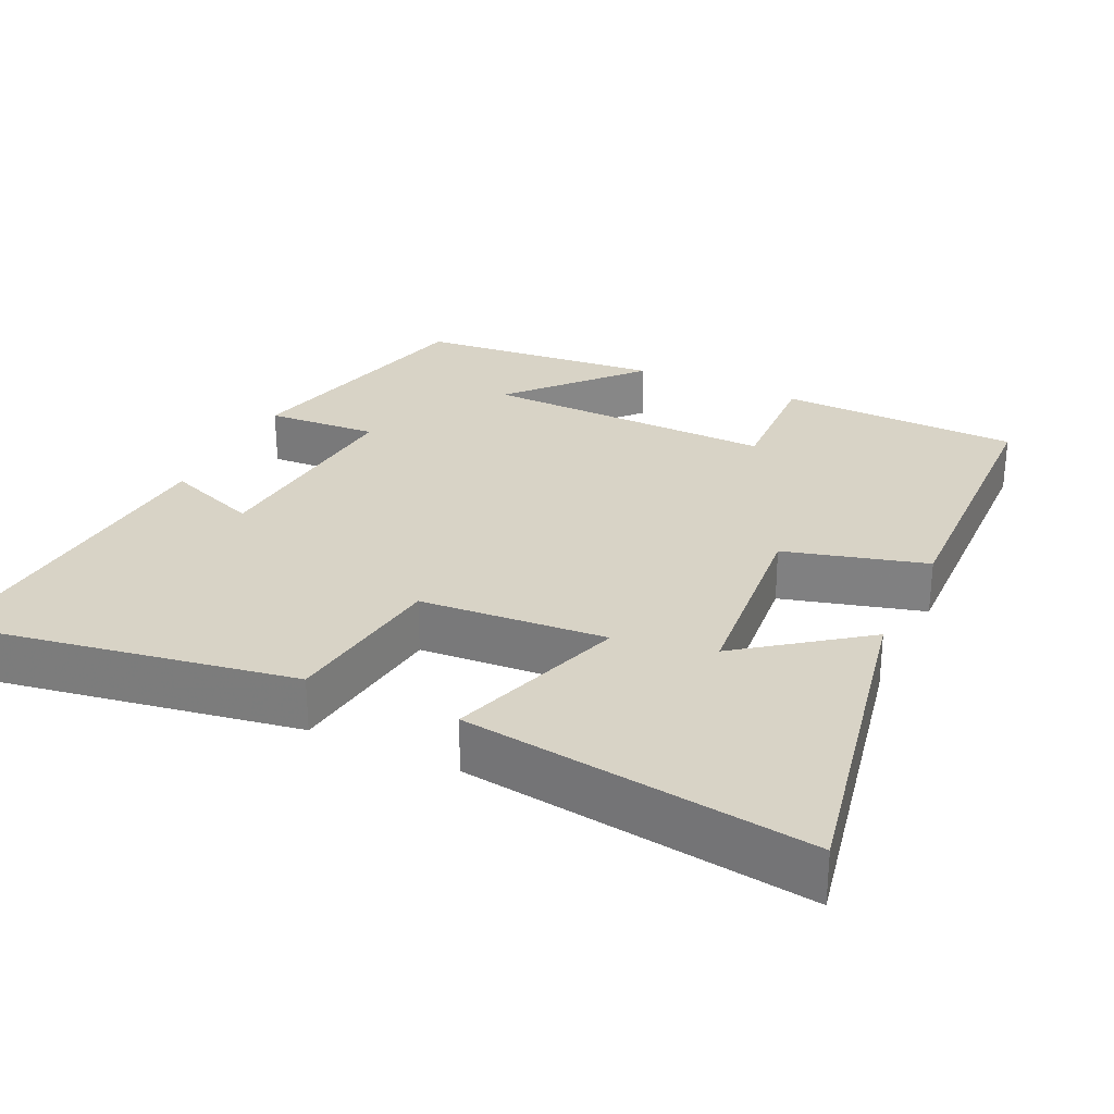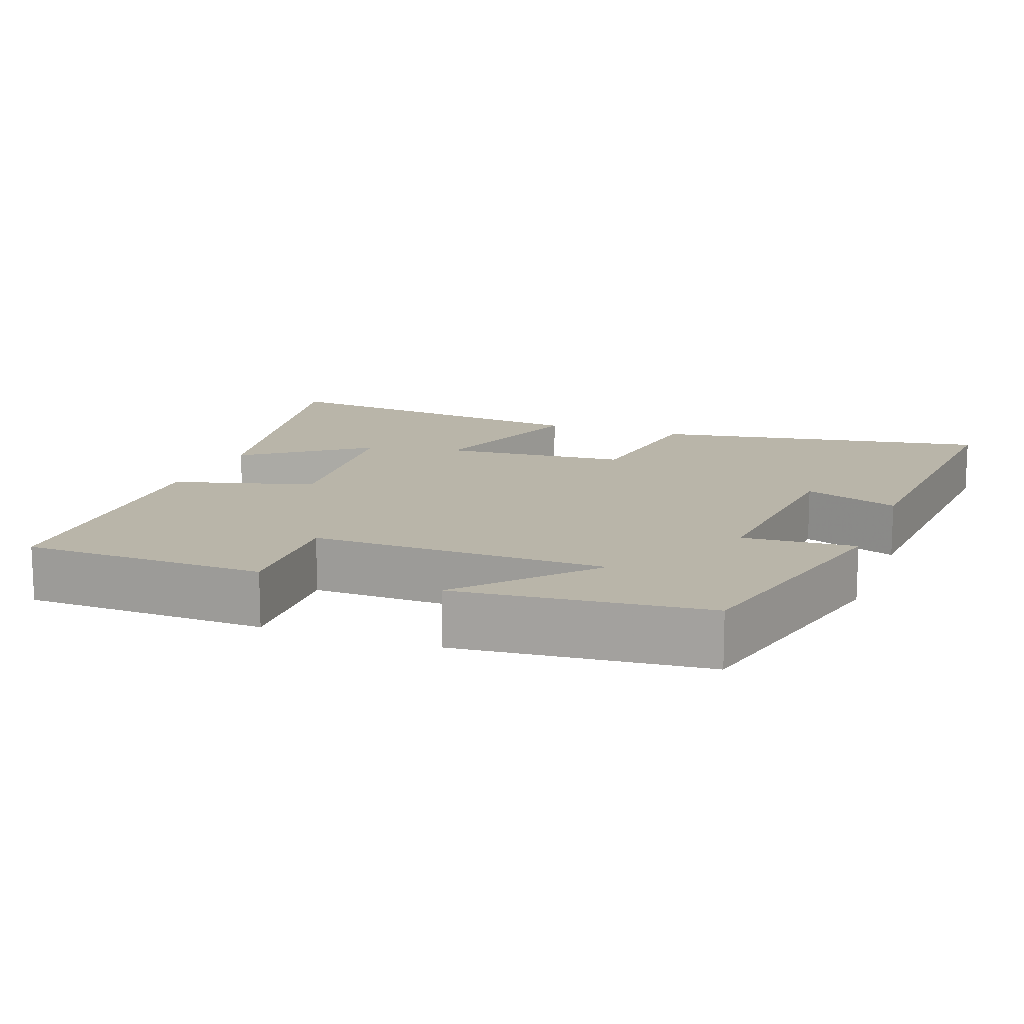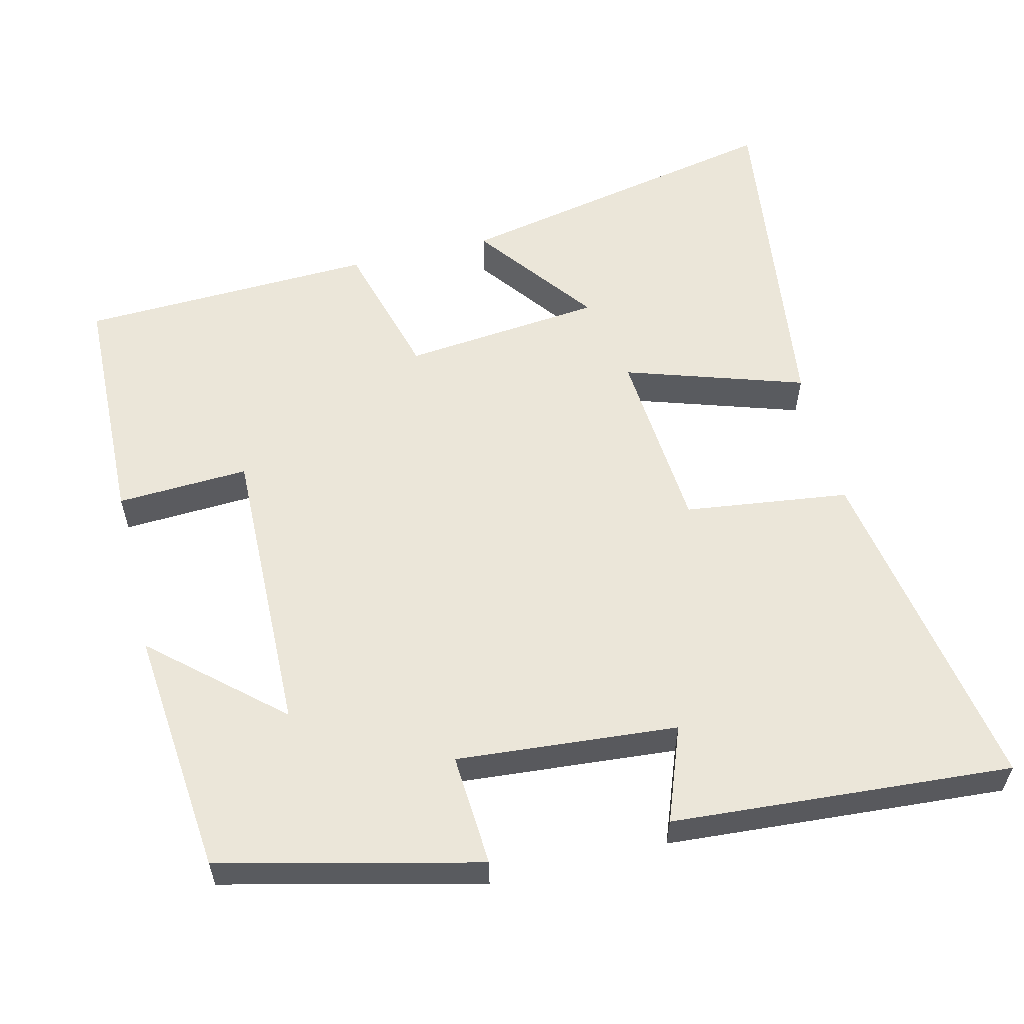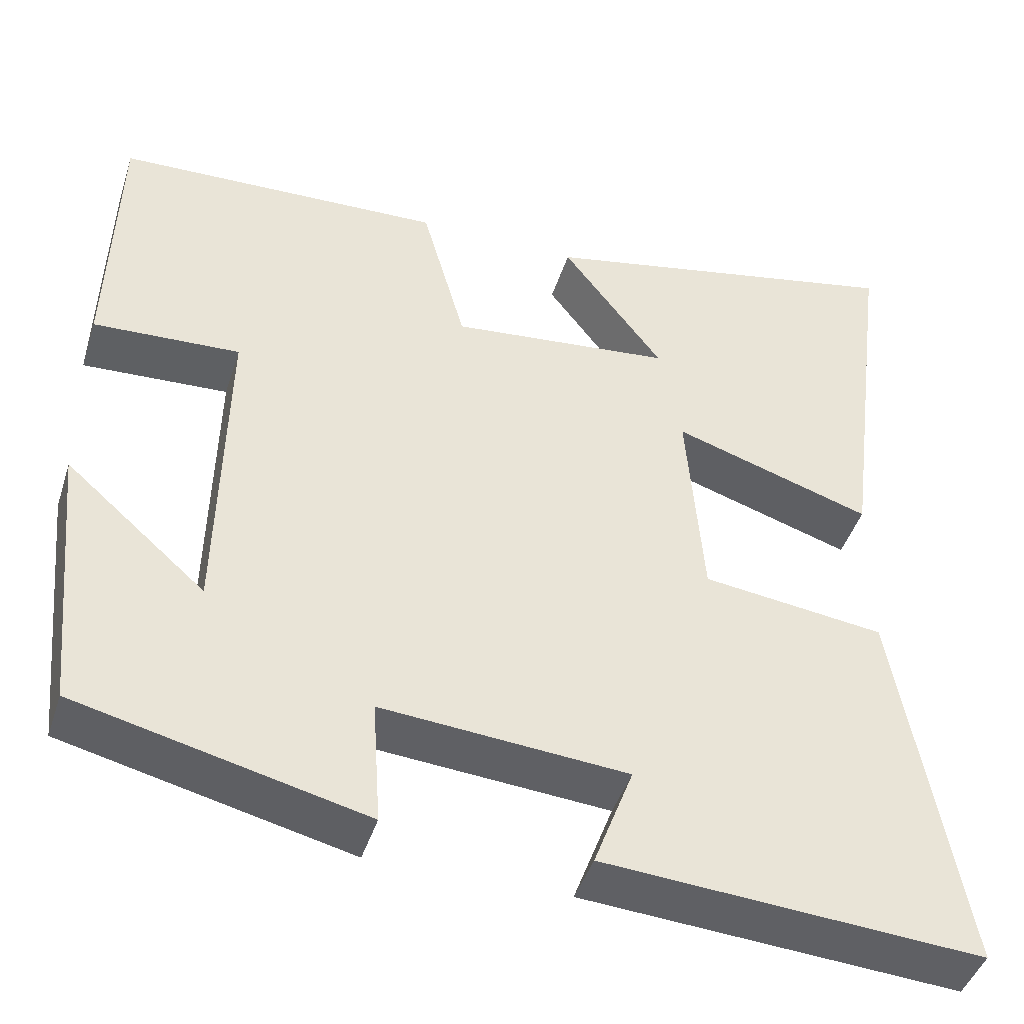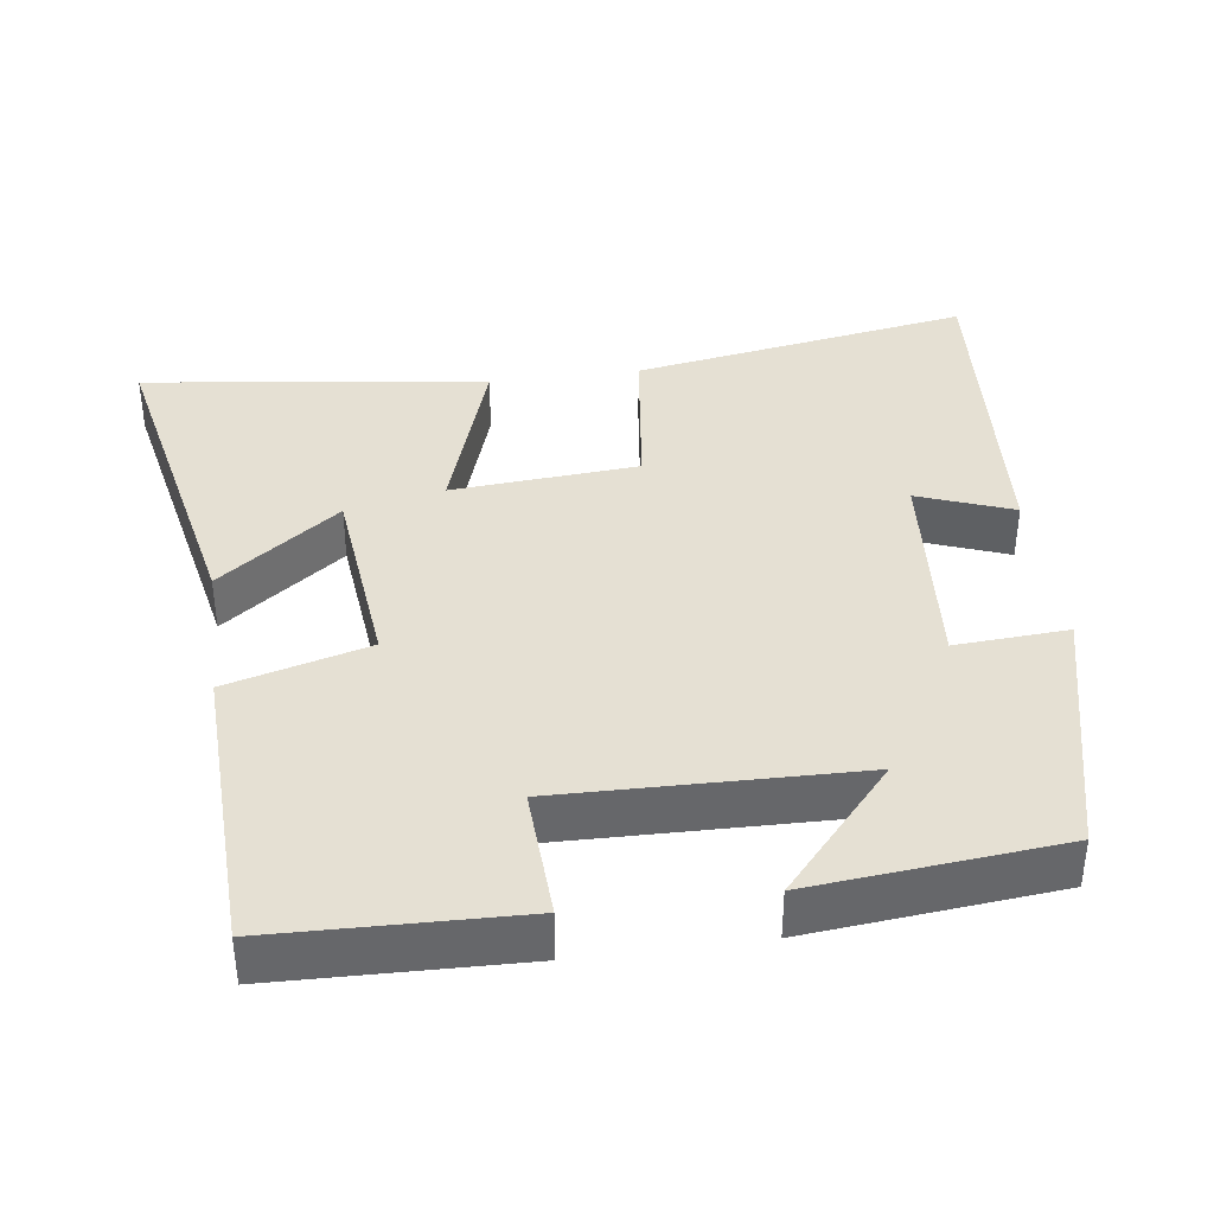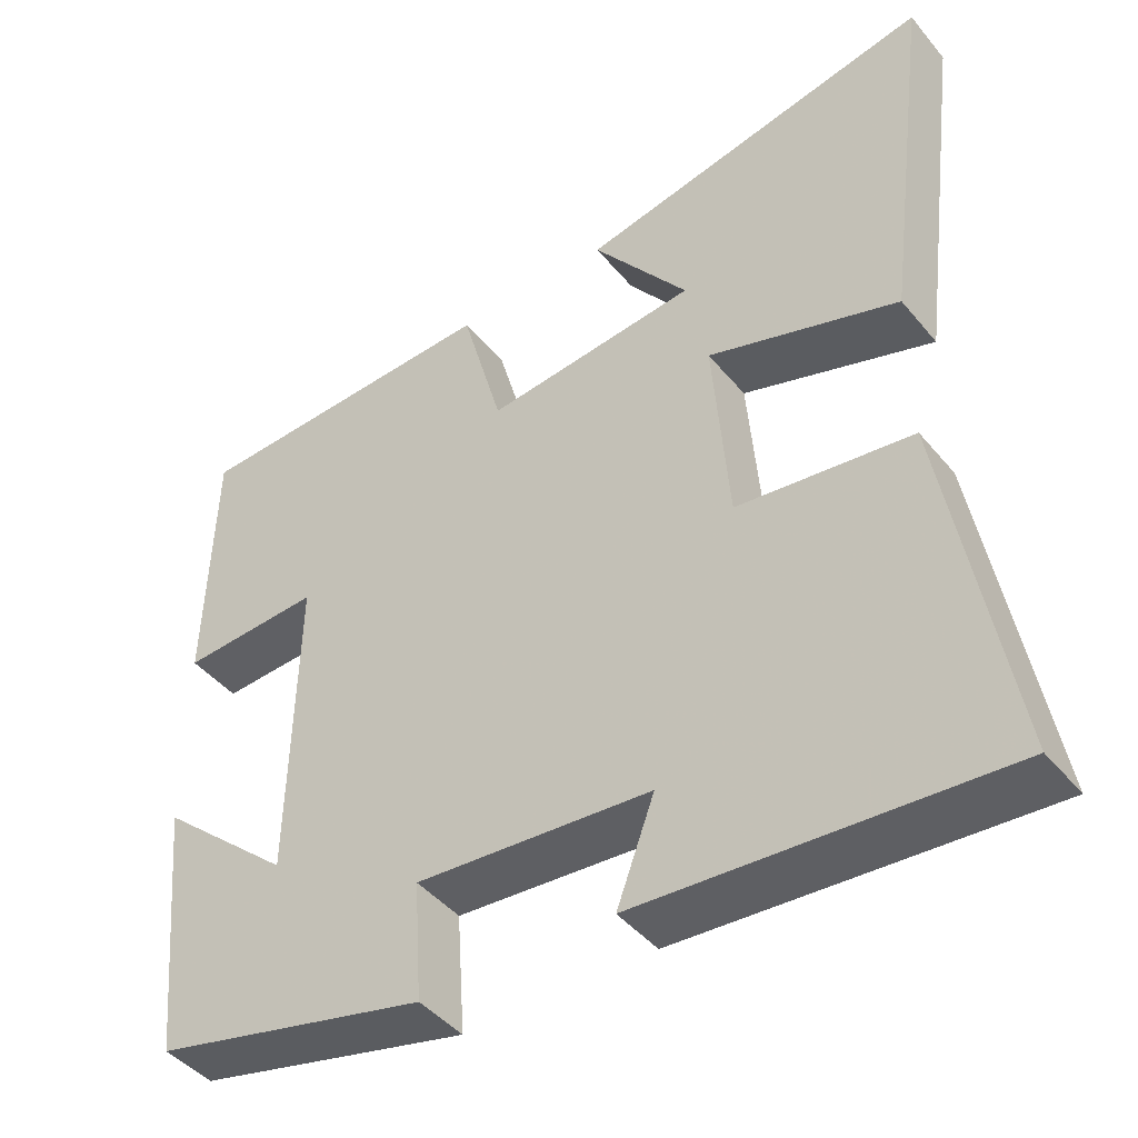
<metadata>
{"format":"obj","ext":"obj","renderer":"f3d","projection":"perspective","resolution":1024,"background":"white","views":[{"elev":28.0,"azim":-64.4,"up":"+Y"},{"elev":13.4,"azim":110.5,"up":"+Y"},{"elev":57.5,"azim":166.4,"up":"+Y"},{"elev":-44.2,"azim":162.6,"up":"+Z"},{"elev":38.2,"azim":82.4,"up":"+Y"},{"elev":-44.2,"azim":-143.4,"up":"+Z"}]}
</metadata>
<code>
v -0.579 0.07 -0.532
v -0.5 0.07 -0.074
v -0.278 0.07 -0.046
v -0.258 0.07 0.206
v -0.5 0.07 0.128
v -0.56 0.07 0.593
v -0.108 0.07 0.5
v -0.231 0.07 0.337
v 0.039 0.07 0.309
v 0.092 0.07 0.5
v 0.491 0.07 0.485
v 0.5 0.07 0.157
v 0.322 0.07 0.166
v 0.33 0.07 -0.232
v 0.5 0.07 -0.083
v 0.467 0.07 -0.417
v 0.119 0.07 -0.5
v 0.129 0.07 -0.348
v -0.169 0.07 -0.372
v -0.121 0.07 -0.5
v -0.579 0 -0.532
v -0.5 0 -0.074
v -0.278 0 -0.046
v -0.258 0 0.206
v -0.5 0 0.128
v -0.56 0 0.593
v -0.108 0 0.5
v -0.231 0 0.337
v 0.039 0 0.309
v 0.092 0 0.5
v 0.491 0 0.485
v 0.5 0 0.157
v 0.322 0 0.166
v 0.33 0 -0.232
v 0.5 0 -0.083
v 0.467 0 -0.417
v 0.119 0 -0.5
v 0.129 0 -0.348
v -0.169 0 -0.372
v -0.121 0 -0.5
f 19 20 1 2
f 18 19 2 3
f 16 17 18
f 16 18 3 4
f 14 15 16
f 14 16 4
f 13 14 4
f 11 12 13
f 10 11 13
f 9 10 13
f 8 9 13 4
f 5 6 7 8
f 4 5 8
f 22 21 40 39
f 23 22 39 38
f 38 37 36
f 24 23 38 36
f 36 35 34
f 24 36 34
f 24 34 33
f 33 32 31
f 33 31 30
f 33 30 29
f 24 33 29 28
f 28 27 26 25
f 28 25 24
f 1 21 22 2
f 2 22 23 3
f 3 23 24 4
f 4 24 25 5
f 5 25 26 6
f 6 26 27 7
f 7 27 28 8
f 8 28 29 9
f 9 29 30 10
f 10 30 31 11
f 11 31 32 12
f 12 32 33 13
f 13 33 34 14
f 14 34 35 15
f 15 35 36 16
f 16 36 37 17
f 17 37 38 18
f 18 38 39 19
f 19 39 40 20
f 20 40 21 1

</code>
